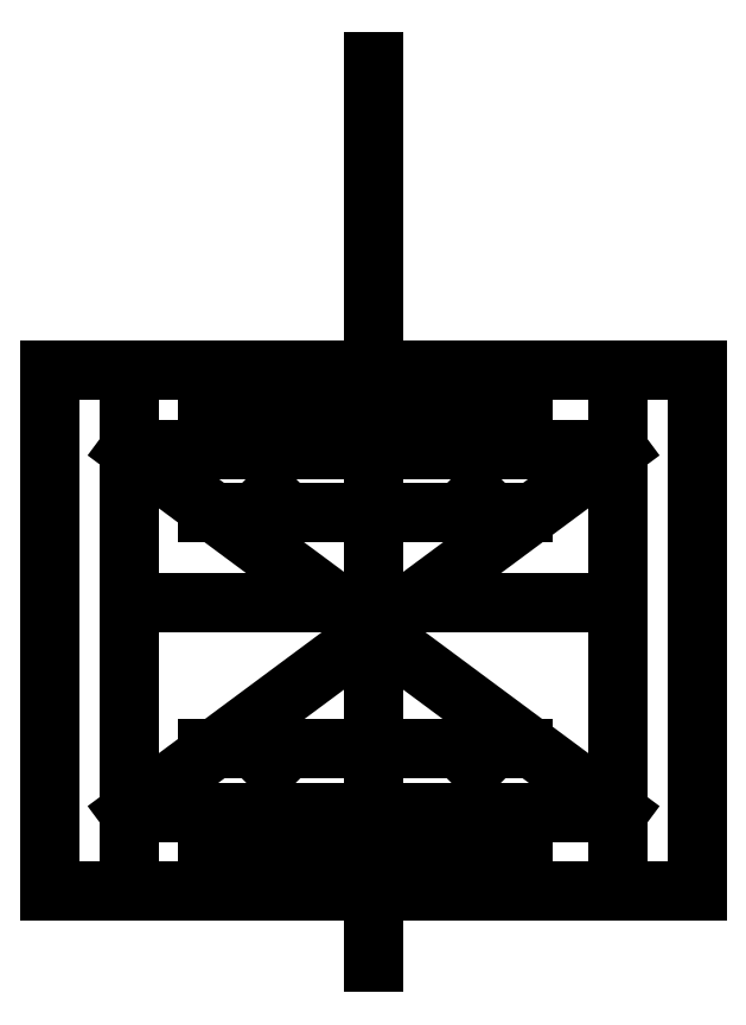
<metadata>
{"format":"dxf","ext":"dxf","renderer":"ezdxf+matplotlib","layout":"modelspace","background":"white","min_lineweight":24,"dpi":150}
</metadata>
<code>
0
SECTION
2
ENTITIES
0
LWPOLYLINE
8
0
90
4
70
1
43
0
10
62
20
-46
10
62
20
-19.4
10
0
20
-19.4
10
-3.852e-33
20
-46
0
LINE
8
0
10
0
20
0
30
0
11
62
21
5.007e-32
31
0
0
LWPOLYLINE
8
0
90
4
70
1
43
0
10
62
20
-46
10
0
20
-46
10
0
20
-19.4
10
62
20
-19.4
0
LINE
8
0
10
62
20
5.007e-32
30
0
11
62
21
-19.4
31
0
0
LINE
8
0
10
-1.624e-33
20
-19.4
30
0
11
0
21
0
31
0
0
LINE
8
0
10
0
20
0
30
0
11
62
21
-46
31
0
0
LINE
8
0
10
62
20
5.007e-32
30
0
11
60
21
4.897e-32
31
0
0
LINE
8
0
10
0
20
-46
30
0
11
62
21
5.007e-32
31
0
0
LINE
8
0
10
31
20
49.06
30
0
11
31
21
-65
31
0
0
LWPOLYLINE
8
0
90
6
70
1
43
0
10
-10
20
-19.4
10
-10
20
10
10
72
20
10
10
72
20
-19.4
10
72
20
-56
10
-10
20
-56
0
LINE
8
0
10
0
20
10
30
0
11
0
21
-56
31
0
0
LINE
8
0
10
62
20
10
30
0
11
62
21
-56
31
0
0
LINE
8
0
10
31
20
10
30
0
11
31
21
2.504e-32
31
0
0
LINE
8
0
10
31
20
-46
30
0
11
31
21
-56
31
0
0
CIRCLE
8
0
10
31
20
5
30
0
40
1.5
210
0
220
0
230
1
0
CIRCLE
8
0
10
31
20
-51
30
0
40
1.5
210
0
220
0
230
1
0
LINE
8
0
10
18
20
10
30
0
11
18
21
-5.551e-15
31
0
0
LINE
8
0
10
44
20
10
30
0
11
44
21
6.661e-15
31
0
0
LINE
8
0
10
18
20
-46
30
0
11
18
21
-56
31
0
0
LINE
8
0
10
44
20
-46
30
0
11
44
21
-56
31
0
0
CIRCLE
8
0
10
44
20
-51
30
0
40
1.5
210
0
220
0
230
1
0
CIRCLE
8
0
10
18
20
-51
30
0
40
1.5
210
0
220
0
230
1
0
CIRCLE
8
0
10
44
20
5
30
0
40
1.5
210
0
220
0
230
1
0
CIRCLE
8
0
10
18
20
5
30
0
40
1.5
210
0
220
0
230
1
0
LINE
8
0
10
10
20
5
30
0
11
50
21
5
31
0
0
LINE
8
0
10
10
20
-8
30
0
11
50
21
-8
31
0
0
LINE
8
0
10
10
20
-51
30
0
11
50
21
-51
31
0
0
LINE
8
0
10
10
20
-38
30
0
11
50
21
-38
31
0
0
CIRCLE
8
0
10
18
20
-8
30
0
40
1.5
210
0
220
0
230
1
0
CIRCLE
8
0
10
31
20
-8
30
0
40
1.5
210
0
220
0
230
1
0
CIRCLE
8
0
10
44
20
-8
30
0
40
1.5
210
0
220
0
230
1
0
CIRCLE
8
0
10
18
20
-38
30
0
40
1.5
210
0
220
0
230
1
0
CIRCLE
8
0
10
31
20
-38
30
0
40
1.5
210
0
220
0
230
1
0
CIRCLE
8
0
10
44
20
-38
30
0
40
1.5
210
0
220
0
230
1
0
ENDSEC
0
EOF

</code>
